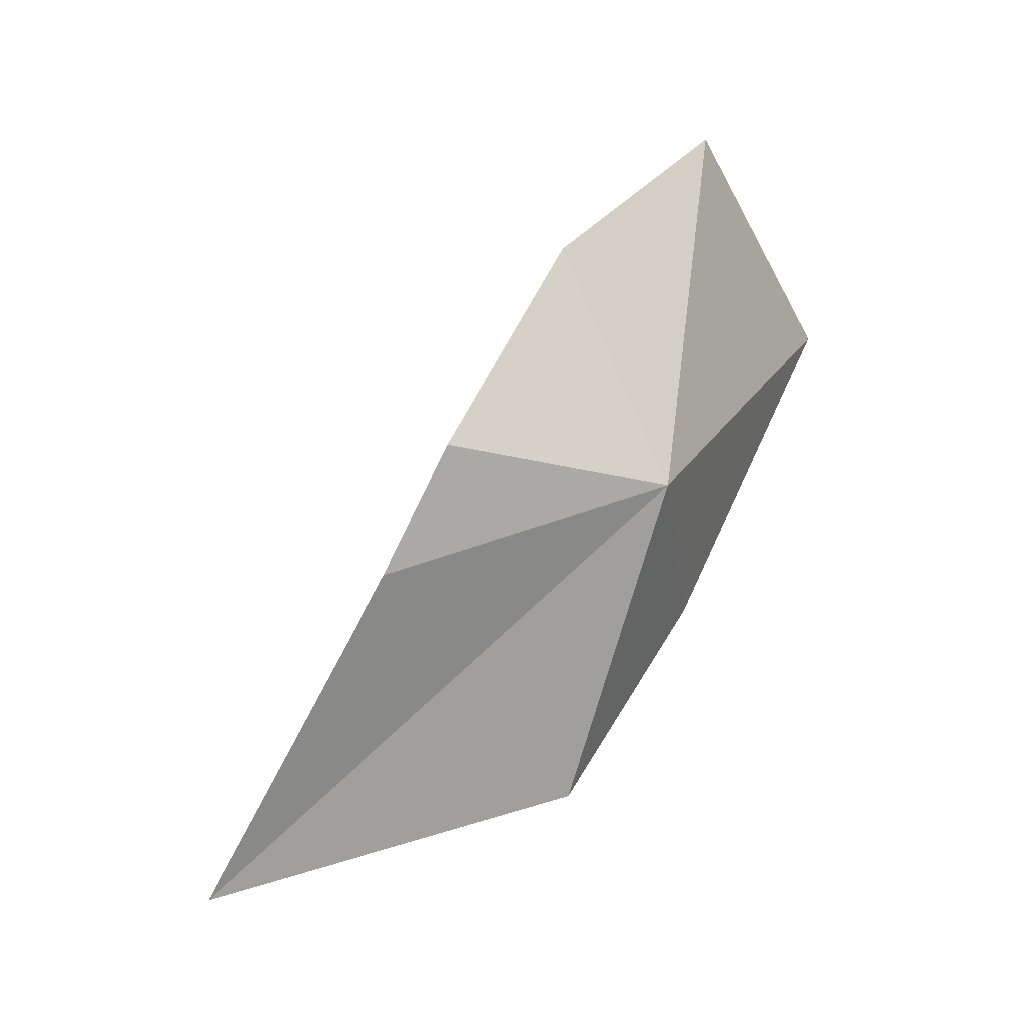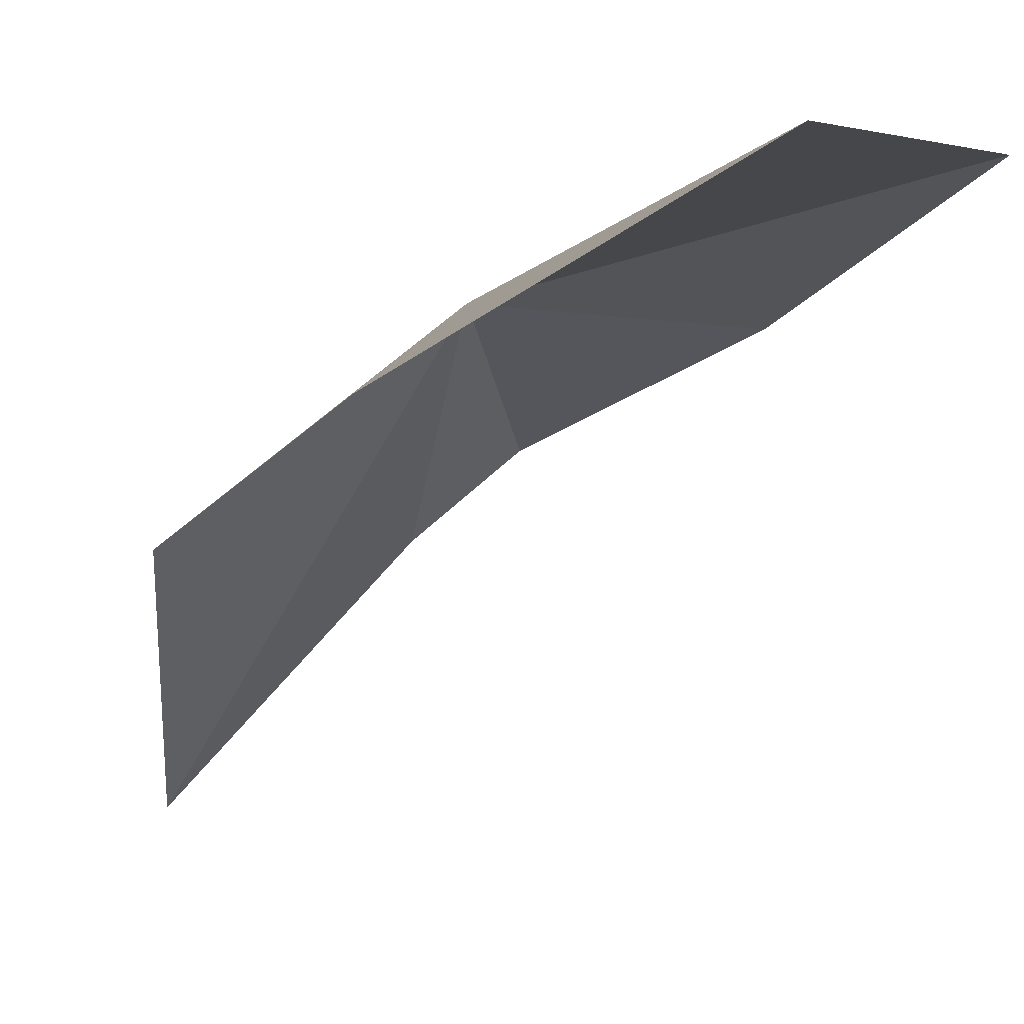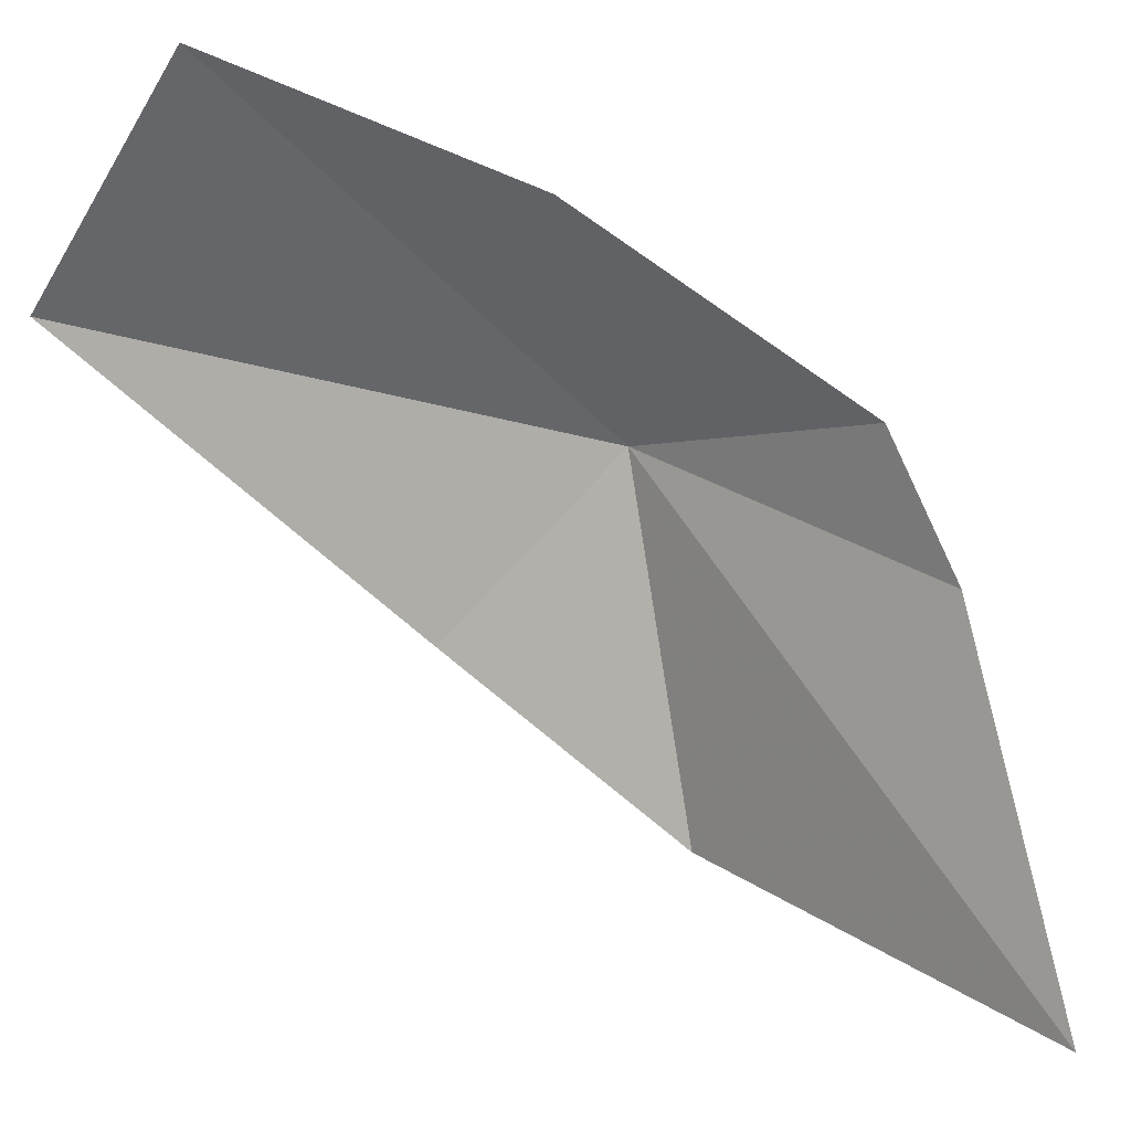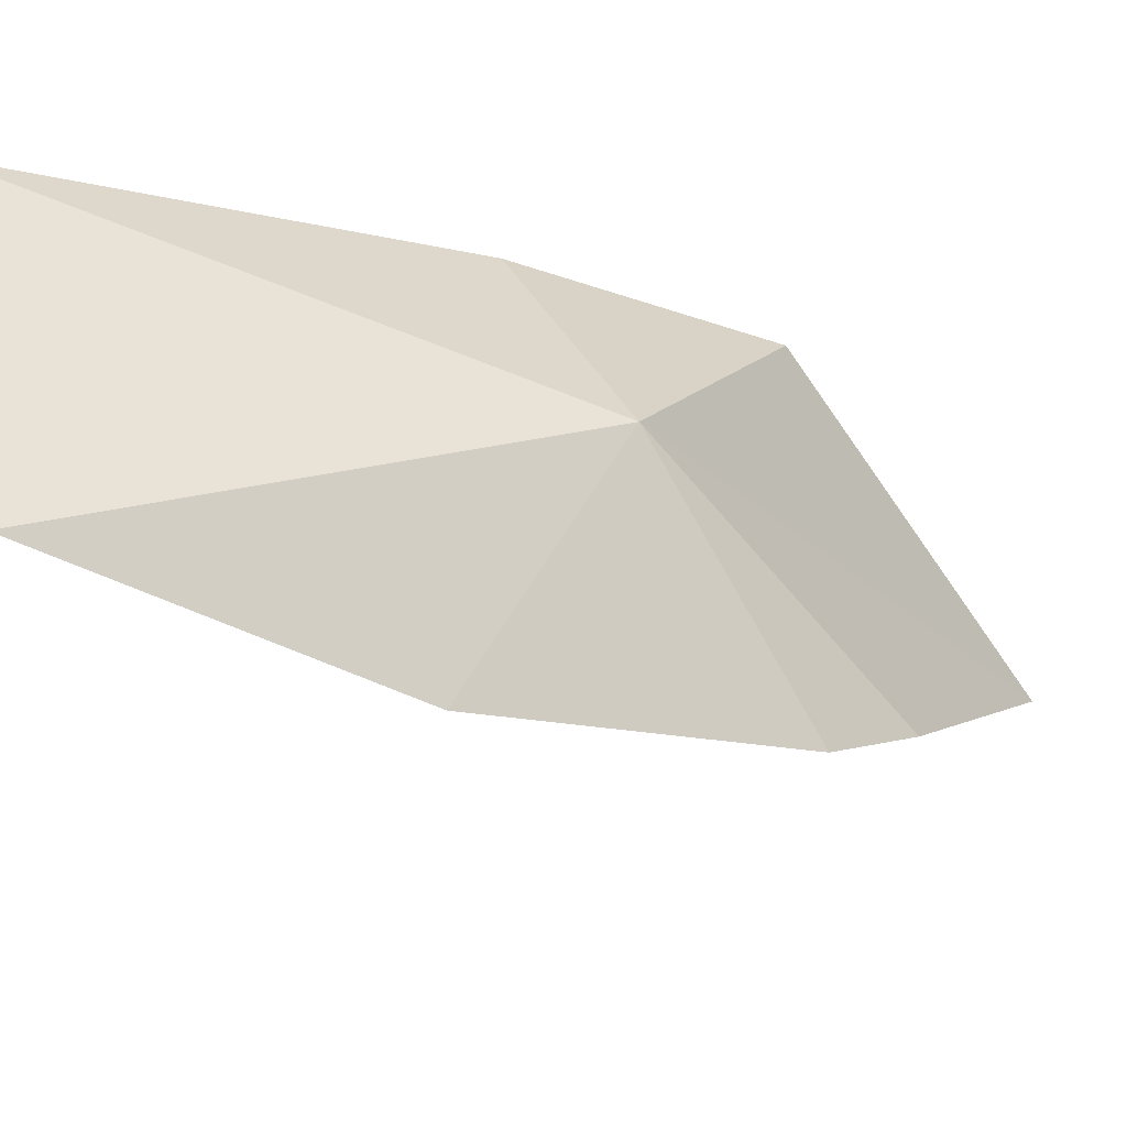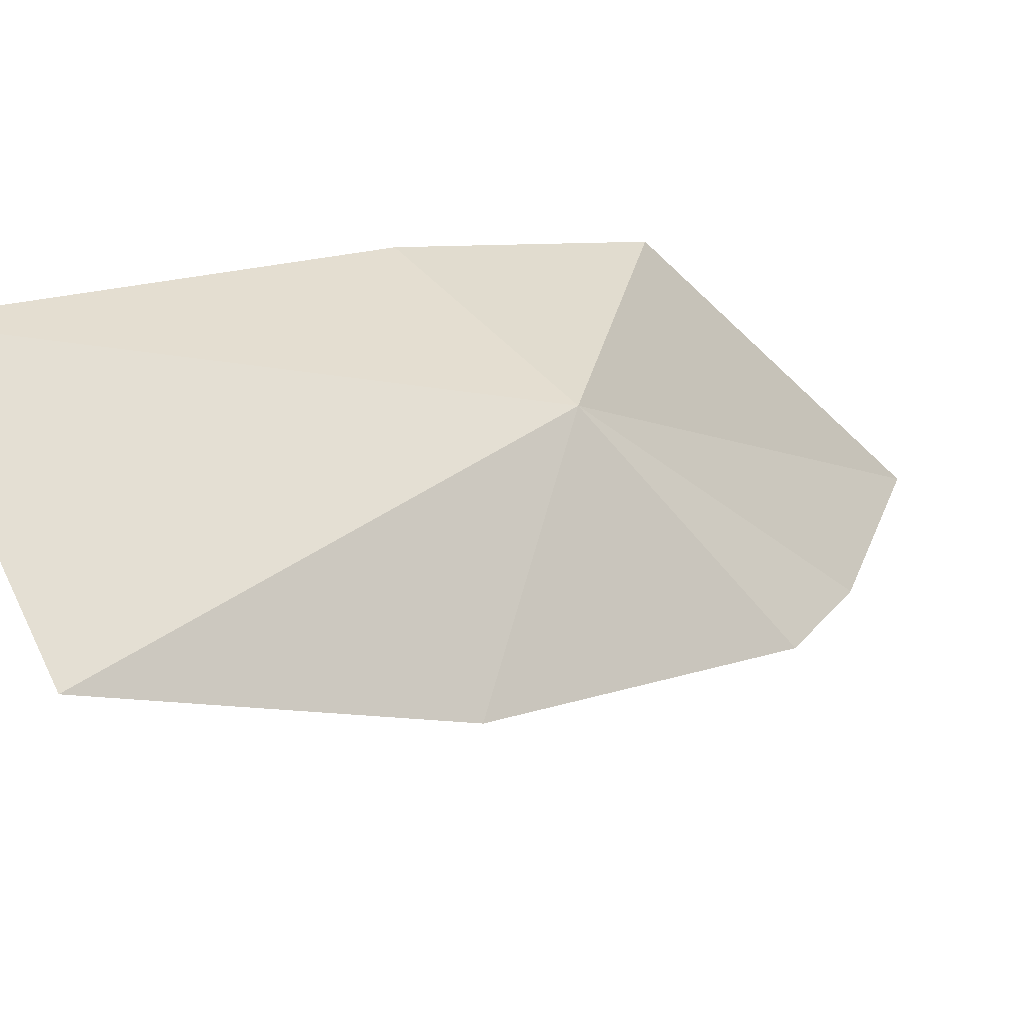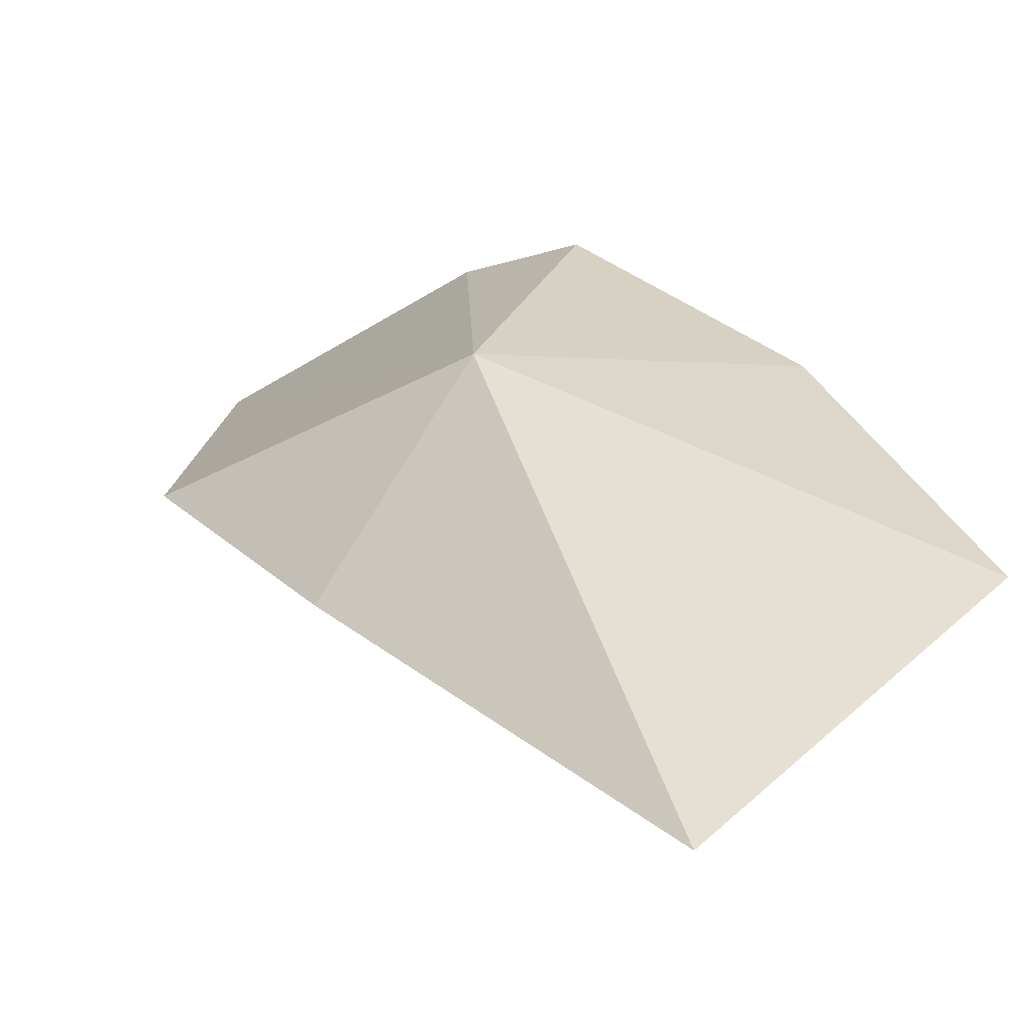
<metadata>
{"format":"obj","ext":"obj","renderer":"f3d","projection":"perspective","resolution":1024,"background":"white","views":[{"elev":-53.8,"azim":-66.6,"up":"+Y"},{"elev":7.3,"azim":130.4,"up":"+Z"},{"elev":-50.1,"azim":-114.8,"up":"+Z"},{"elev":55.1,"azim":-97.5,"up":"+Z"},{"elev":66.7,"azim":-111.6,"up":"+Z"},{"elev":60.1,"azim":141.2,"up":"+Z"}]}
</metadata>
<code>
v -0.0276 -39.68 22.15
v -1.328 -40.4 21.19
v -0.9655 -40.95 20.62
v -1.367 -38.64 21.99
v 0.1319 -41.99 19
v 1.366 -40.69 20.85
v 1.367 -39.2 21.77
v 1.165 -36.66 23.07
v -0.8416 -36.81 22.94
f 1 2 3
f 1 4 2
f 1 3 5
f 1 5 6
f 1 7 8
f 1 8 9
f 1 6 7
f 1 9 4

</code>
